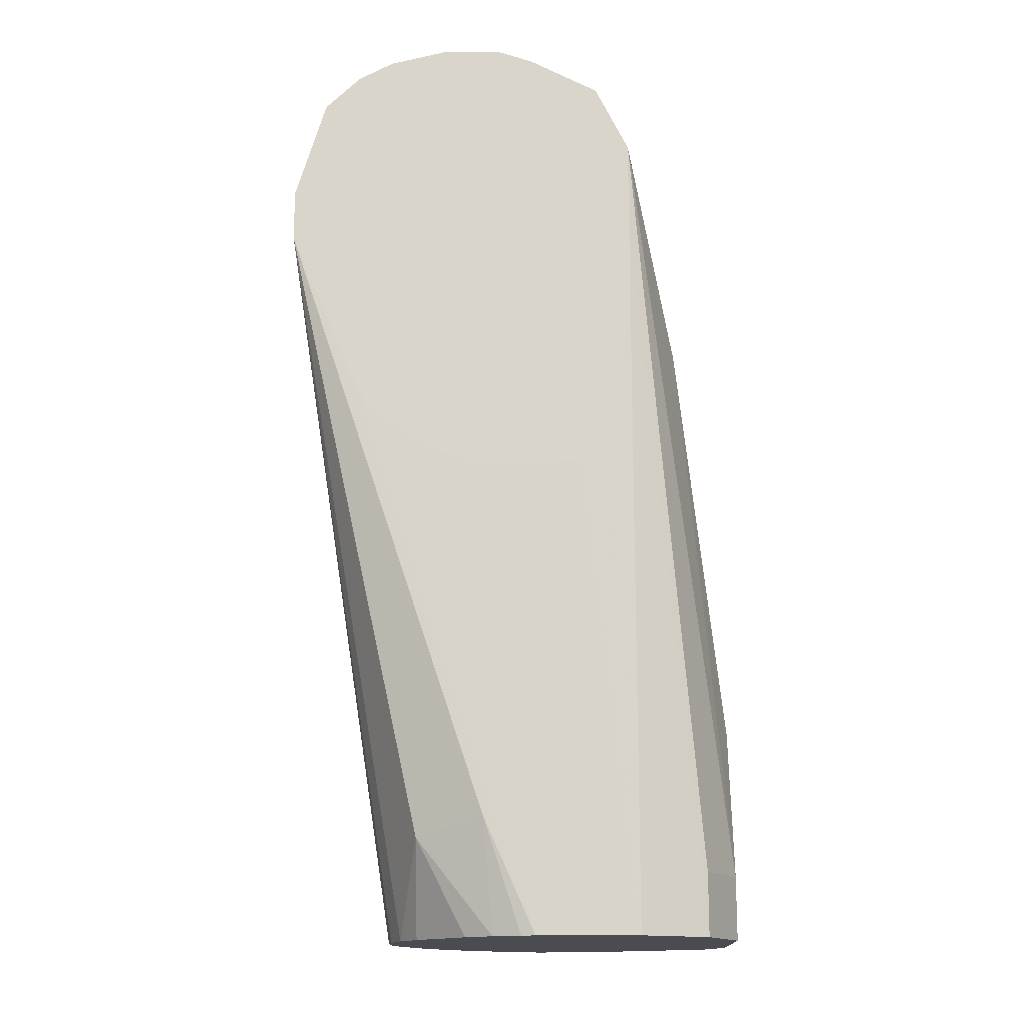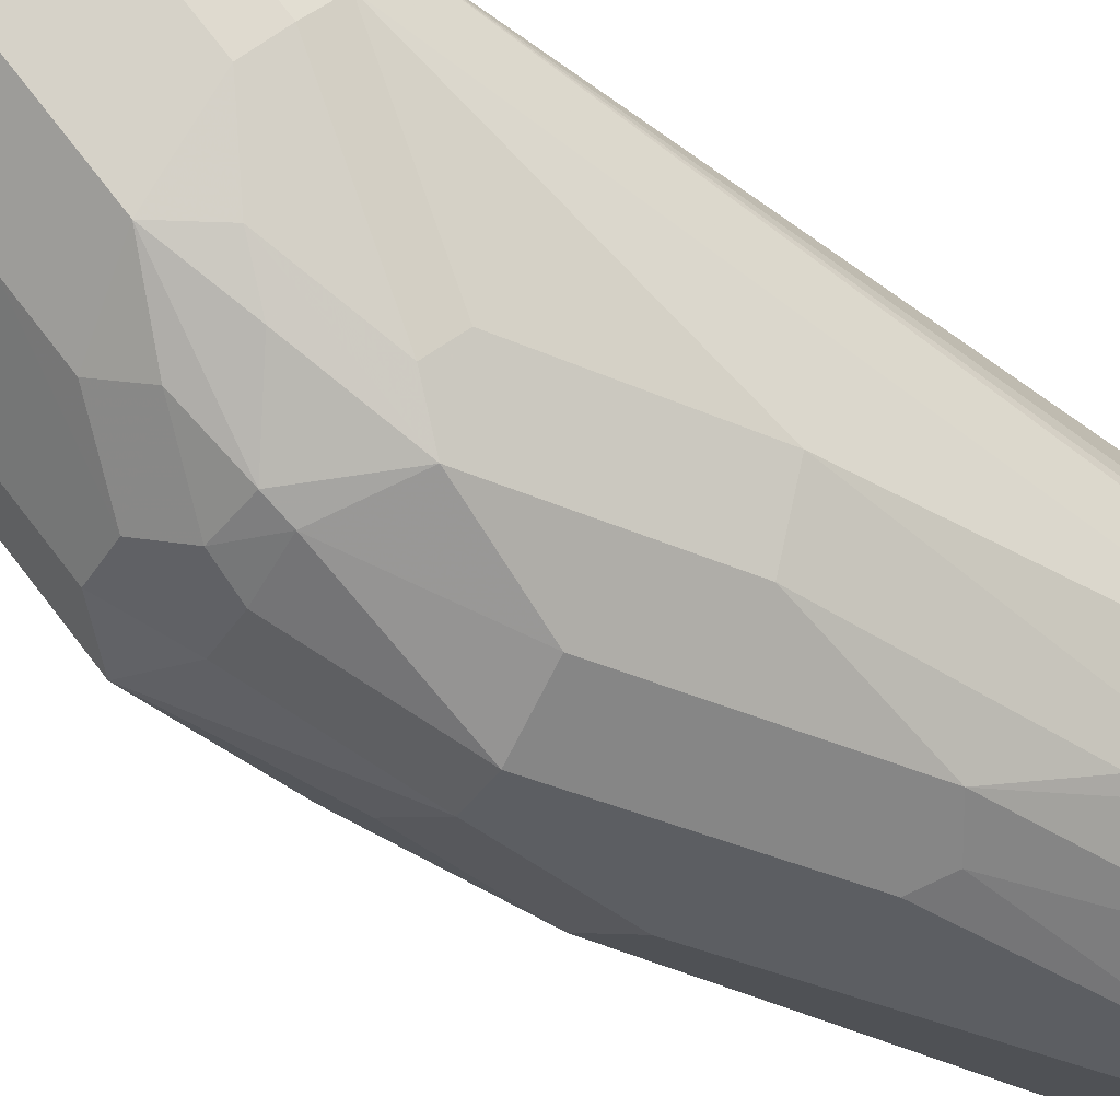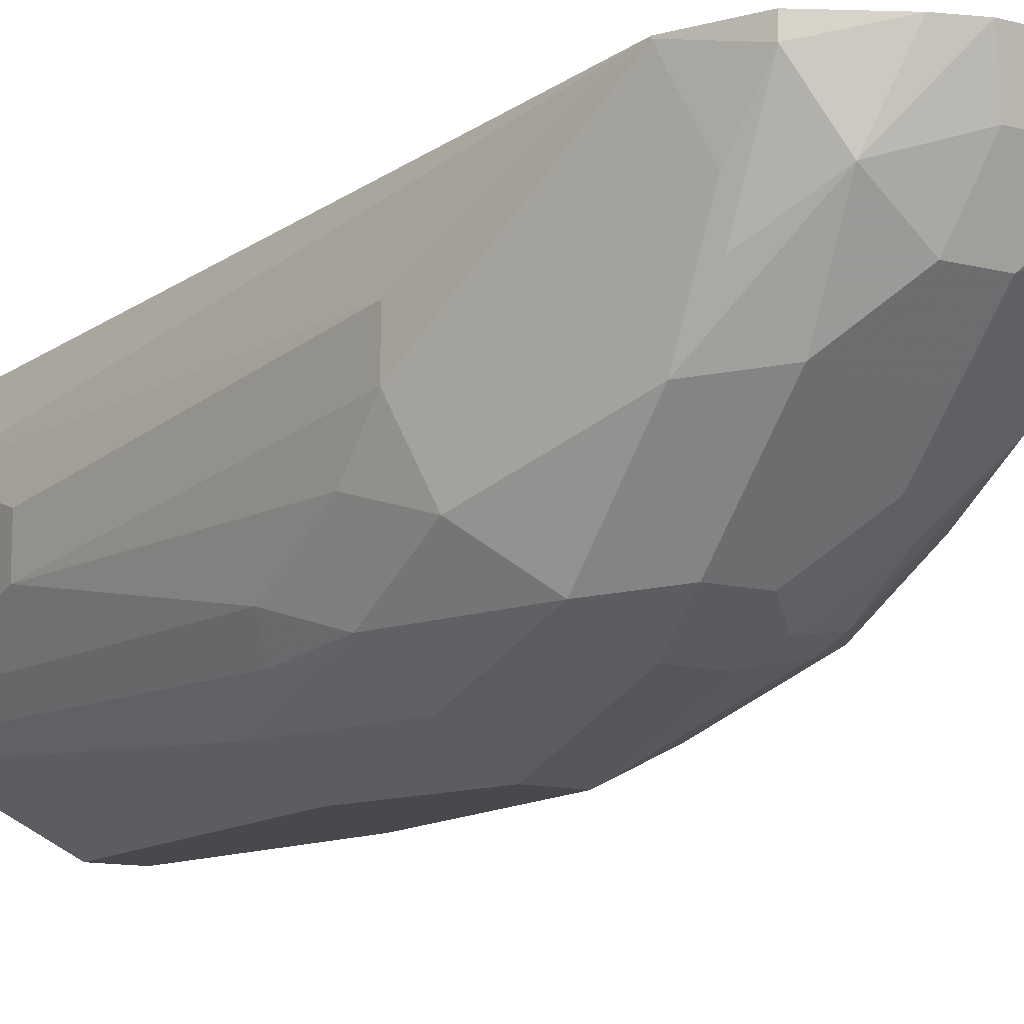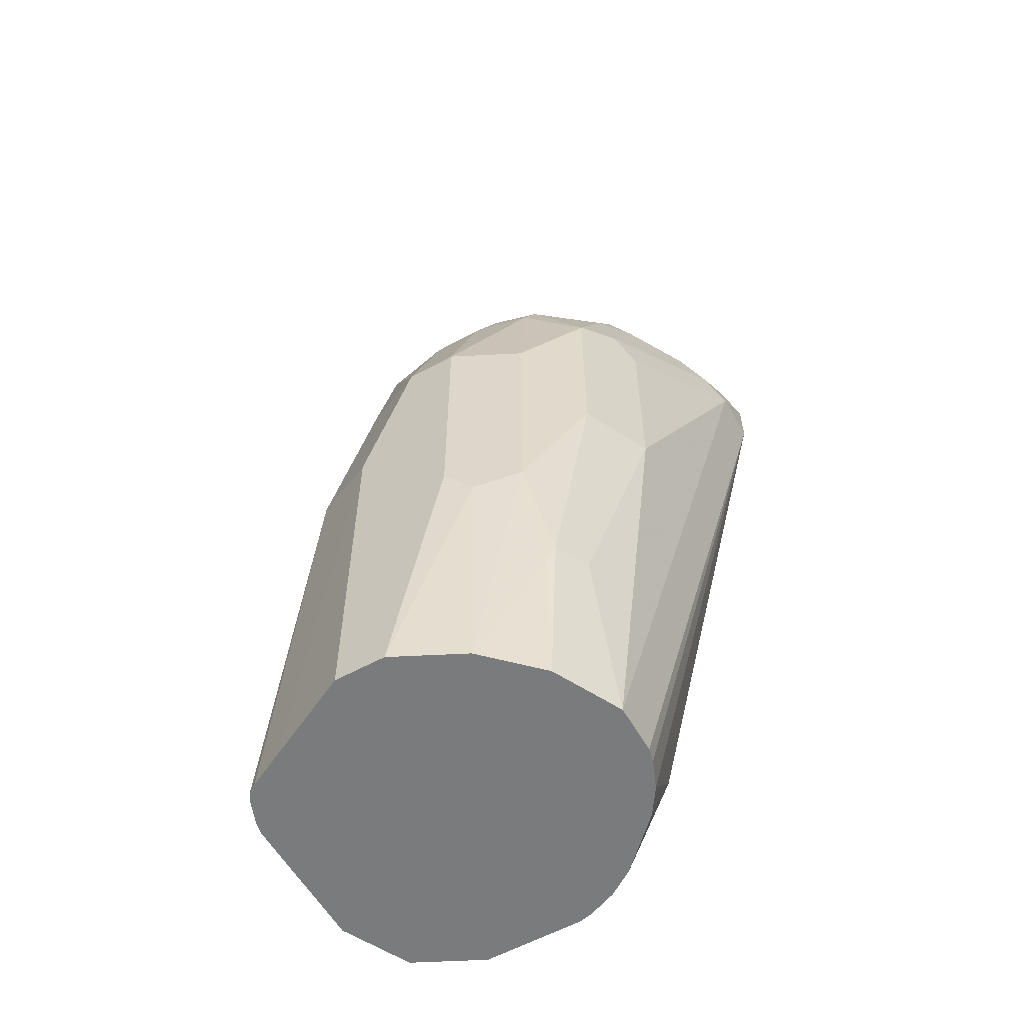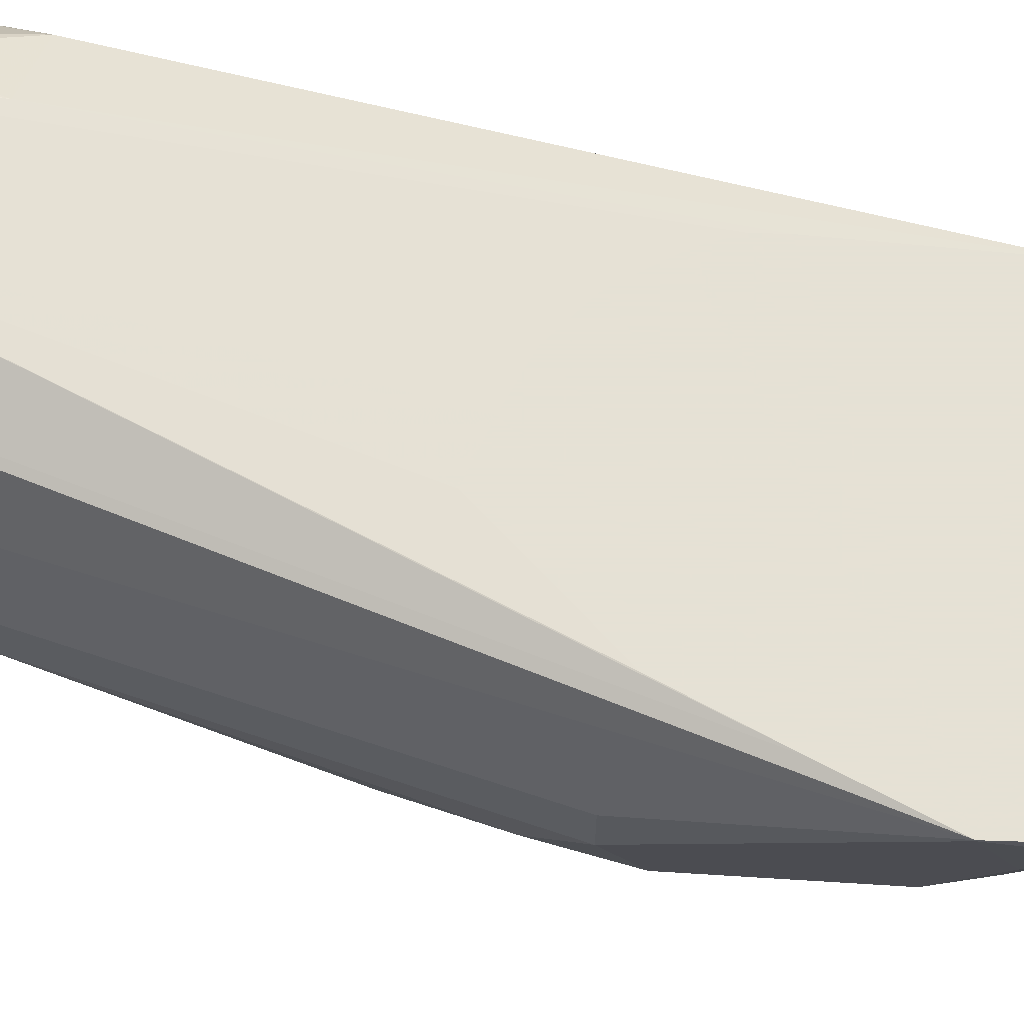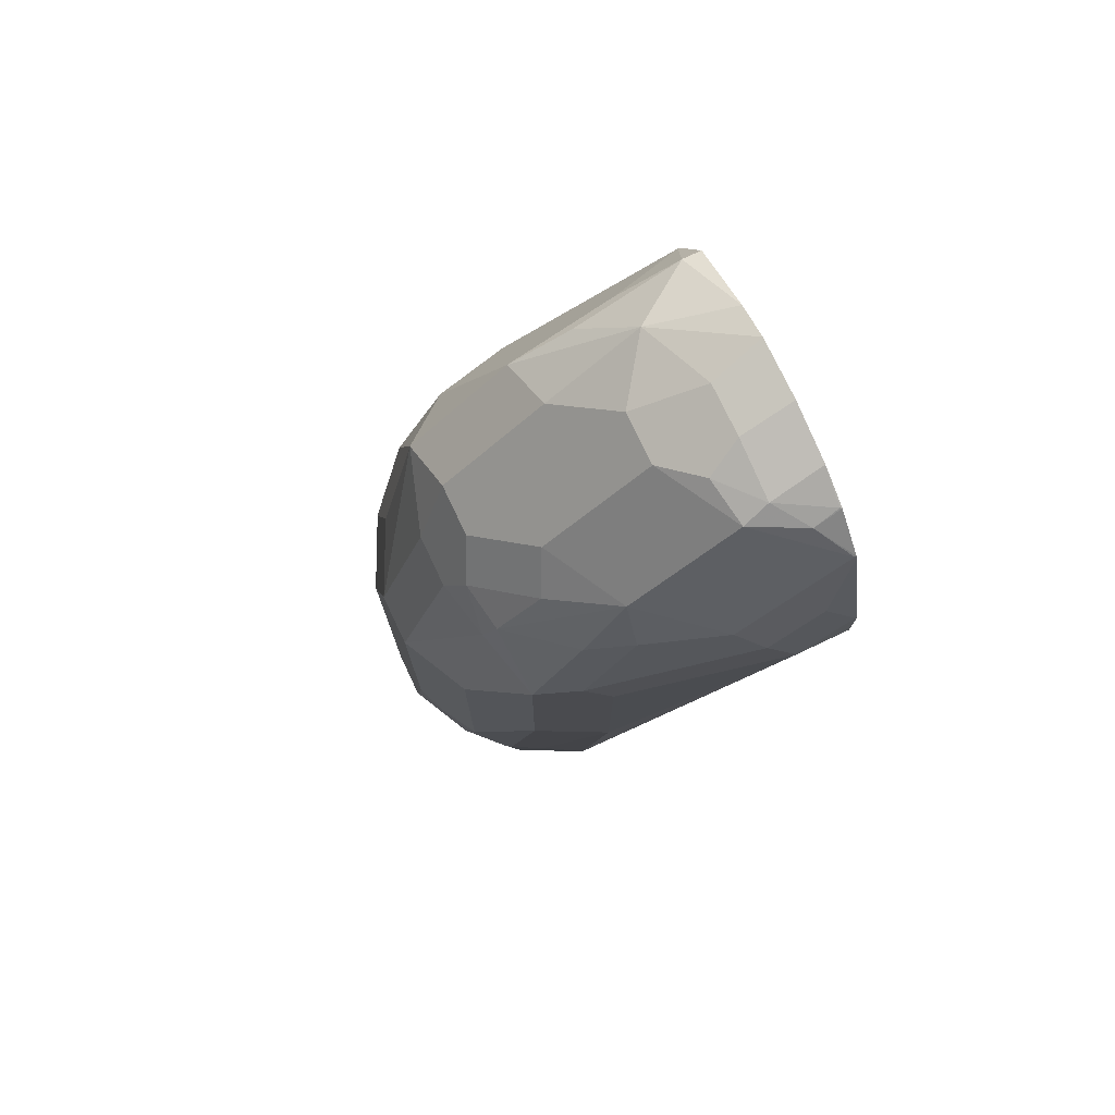
<metadata>
{"format":"obj","ext":"obj","renderer":"f3d","projection":"perspective","resolution":1024,"background":"white","views":[{"elev":-15.5,"azim":0.9,"up":"+Y"},{"elev":-38.2,"azim":-119.3,"up":"+Z"},{"elev":-12.2,"azim":149.0,"up":"+Z"},{"elev":-58.3,"azim":-150.4,"up":"+Y"},{"elev":64.9,"azim":118.4,"up":"+Z"},{"elev":75.8,"azim":-115.3,"up":"+Y"}]}
</metadata>
<code>
v 0.9571 0.08326 -0.0208
v 0.9571 0.08326 -1.146e-05
v 0.9571 2.92e-06 -0.04161
v 0.9363 0.1873 -0.04161
v 0.9363 0.2289 -0.0208
v 0.9363 0.2497 -1.146e-05
v 0.9571 0.02081 0.0208
v 0.9363 0.2497 0.0208
v 0.9571 -0.004972 -0.03664
v 0.956 -0.004972 -0.04161
v 0.9521 -0.004972 -0.05155
v 0.9432 0.0902 -0.04855
v 0.9294 0.1804 -0.05548
v 0.9259 0.2185 -0.05201
v 0.9259 0.2601 -0.0312
v 0.9051 0.3433 0.0312
v 0.9155 0.3329 0.06242
v 0.9432 0.02081 0.04854
v 0.9571 -0.004972 0.0208
v 0.9155 0.3329 0.06312
v 0.9498 -0.004972 -0.05508
v 0.9224 0.1526 -0.06935
v 0.9051 0.2809 -0.05201
v 0.9224 0.2358 -0.04855
v 0.9051 0.3225 -0.0104
v 0.9016 0.3398 0.01387
v 0.9016 0.3606 0.05548
v 0.9054 0.353 0.06312
v 0.9432 -0.004972 0.04854
v 0.9155 0.2913 0.06312
v 0.9462 -0.004972 -0.05744
v 0.9313 -0.004972 -0.0649
v 0.8947 0.1457 -0.08323
v 0.9016 0.215 -0.06935
v 0.8739 0.2705 -0.06241
v 0.8808 0.2982 -0.04855
v 0.8808 0.3398 -0.006945
v 0.8739 0.2081 -0.08323
v 0.8843 0.3641 0.0312
v 0.8732 0.3752 0.06312
v 0.9016 0.3606 0.06312
v 0.9399 -0.004972 0.0502
v 0.9151 0.2489 0.06312
v 0.9155 -0.004972 0.06242
v 0.9294 -0.004972 0.05548
v 0.8947 -0.004972 -0.08323
v 0.8531 0.2705 -0.06241
v 0.86 0.2982 -0.04855
v 0.8392 0.3398 -0.006945
v 0.86 0.3606 0.01387
v 0.8531 0.2081 -0.08323
v 0.8531 0.3745 0.0416
v 0.8586 0.3801 0.06312
v 0.8943 0.19 0.06312
v 0.8739 -0.004972 0.06242
v 0.8732 0.1886 0.06312
v 0.8739 -0.004972 -0.08323
v 0.8462 0.2843 -0.05548
v 0.8297 0.2705 -0.05721
v 0.8253 0.3051 -0.03466
v 0.8392 0.319 -0.02773
v 0.8063 0.3641 0.0312
v 0.8392 0.3606 0.01387
v 0.8063 0.3225 -0.0104
v 0.8253 0.2081 -0.06935
v 0.8531 0.1041 -0.08323
v 0.8323 0.3745 0.0416
v 0.8344 0.3801 0.06312
v 0.8682 -0.004972 0.06099
v 0.8524 0.1886 0.06312
v 0.8316 0.1949 0.06312
v 0.8129 0.2073 0.06312
v 0.8108 0.2087 0.06312
v 0.8011 0.2185 0.06312
v 0.7962 0.2281 0.06312
v 0.8531 0.04165 0.06242
v 0.8567 -0.004972 -0.07463
v 0.8427 0.09366 -0.07801
v 0.8271 0.2809 -0.05201
v 0.8045 0.2497 -0.04855
v 0.7829 0.3329 0.0416
v 0.7829 0.3537 0.06242
v 0.7959 0.3641 0.052
v 0.8089 0.3693 0.0416
v 0.8253 0.3676 0.02774
v 0.8045 0.2913 -0.02773
v 0.7959 0.3017 -0.0104
v 0.7829 0.3121 0.0208
v 0.8253 0.1041 -0.06935
v 0.8115 0.3747 0.06312
v 0.8567 -0.004972 0.0563
v 0.7699 0.2913 0.06312
v 0.8253 0.03468 0.04854
v 0.8462 -0.004972 -0.06935
v 0.7959 0.2601 -0.0312
v 0.8045 0.1665 -0.04855
v 0.7823 0.353 0.06312
v 0.7829 0.3539 0.06312
v 0.7971 0.3673 0.06312
v 0.7976 0.3676 0.06242
v 0.7751 0.3017 0.0312
v 0.8219 0.05205 -0.05721
v 0.8184 0.06246 -0.05548
v 0.8458 -0.004972 0.04894
v 0.7699 0.3121 0.06312
v 0.7699 0.2913 0.0416
v 0.8115 -0.004972 -1.146e-05
v 0.8129 -0.004972 0.005676
v 0.8176 -0.004972 0.01715
v 0.8249 -0.004972 0.02812
v 0.8253 -0.004972 -0.04855
v 0.7907 0.2497 -0.0208
v 0.7907 0.1665 -0.0208
v 0.8115 0.06246 -0.04161
v 0.7751 0.3225 0.052
v 0.7699 0.3121 0.06242
v 0.8115 -0.004972 -0.0208
f 55 72 73
f 58 59 79
f 57 78 66
f 57 77 78
f 55 75 76
f 55 70 71
f 55 74 75
f 55 71 72
f 58 79 60
f 55 76 69
f 59 65 80
f 62 84 85
f 60 64 61
f 60 79 64
f 62 81 82
f 62 82 83
f 62 83 84
f 62 85 63
f 62 64 88
f 62 88 81
f 64 79 86
f 52 68 53
f 64 86 87
f 64 87 88
f 59 80 79
f 52 67 68
f 44 54 56
f 51 66 89
f 35 51 47
f 65 89 96
f 36 48 49
f 36 49 37
f 37 49 63
f 37 63 50
f 37 50 39
f 39 50 52
f 39 52 53
f 39 53 40
f 43 54 44
f 44 56 70
f 44 70 55
f 47 51 59
f 47 59 58
f 48 60 61
f 48 61 49
f 48 58 60
f 49 62 63
f 49 61 64
f 49 64 62
f 50 63 85
f 50 85 67
f 50 67 52
f 51 65 59
f 51 89 65
f 65 96 80
f 93 110 104
f 67 85 84
f 92 106 117
f 92 117 107
f 92 107 108
f 92 108 109
f 92 109 93
f 93 109 110
f 94 111 102
f 95 112 106
f 95 106 101
f 95 96 113
f 95 113 112
f 96 103 114
f 96 114 113
f 97 101 115
f 97 115 116
f 97 116 105
f 101 106 115
f 102 111 103
f 103 111 114
f 106 116 115
f 106 112 113
f 106 113 117
f 111 117 114
f 113 114 117
f 35 38 51
f 92 116 106
f 92 105 116
f 91 93 104
f 90 100 99
f 67 84 68
f 68 84 90
f 69 76 91
f 75 92 76
f 76 93 91
f 76 92 93
f 77 94 78
f 78 94 89
f 79 80 86
f 80 95 87
f 80 87 86
f 80 96 95
f 66 78 89
f 81 97 82
f 82 97 98
f 82 98 83
f 83 98 99
f 83 99 100
f 83 100 84
f 84 100 90
f 87 101 88
f 87 95 101
f 88 101 97
f 89 94 102
f 89 102 103
f 89 103 96
f 81 88 97
f 35 48 36
f 55 73 74
f 35 47 58
f 9 29 42
f 9 42 45
f 9 45 44
f 9 55 69
f 9 69 91
f 9 91 104
f 9 104 110
f 9 110 109
f 9 109 108
f 9 108 107
f 9 107 117
f 9 117 111
f 9 111 94
f 9 94 77
f 9 77 57
f 9 57 46
f 9 46 32
f 9 32 31
f 9 31 21
f 9 21 11
f 9 11 10
f 11 21 13
f 11 13 12
f 13 21 22
f 13 22 14
f 9 19 29
f 14 23 24
f 7 20 18
f 7 29 19
f 35 58 48
f 1 2 7
f 1 7 19
f 1 19 9
f 1 9 3
f 1 3 4
f 1 4 5
f 1 5 6
f 1 6 8
f 1 8 2
f 2 8 7
f 3 9 10
f 3 10 11
f 3 11 12
f 3 12 4
f 4 13 14
f 4 14 15
f 4 15 5
f 4 12 13
f 5 15 6
f 6 15 16
f 6 16 17
f 6 17 20
f 6 20 8
f 7 18 29
f 7 8 20
f 14 24 15
f 9 44 55
f 15 24 23
f 21 31 22
f 22 31 32
f 22 32 33
f 22 33 38
f 22 38 34
f 22 34 23
f 23 35 36
f 23 36 37
f 23 37 25
f 23 34 38
f 23 38 35
f 25 37 39
f 20 43 30
f 25 39 26
f 27 39 40
f 27 40 41
f 27 41 28
f 29 30 42
f 30 43 44
f 30 44 45
f 30 45 42
f 32 46 33
f 14 22 23
f 33 57 66
f 33 66 51
f 33 51 38
f 26 39 27
f 20 54 43
f 33 46 57
f 20 70 56
f 20 56 54
f 15 23 25
f 16 25 26
f 16 26 27
f 16 27 17
f 17 27 28
f 17 28 20
f 18 20 30
f 18 30 29
f 20 28 41
f 20 41 40
f 20 40 53
f 20 53 68
f 15 25 16
f 20 90 99
f 20 68 90
f 20 72 71
f 20 73 72
f 20 74 73
f 20 75 74
f 20 71 70
f 20 105 92
f 20 97 105
f 20 98 97
f 20 99 98
f 20 92 75

</code>
